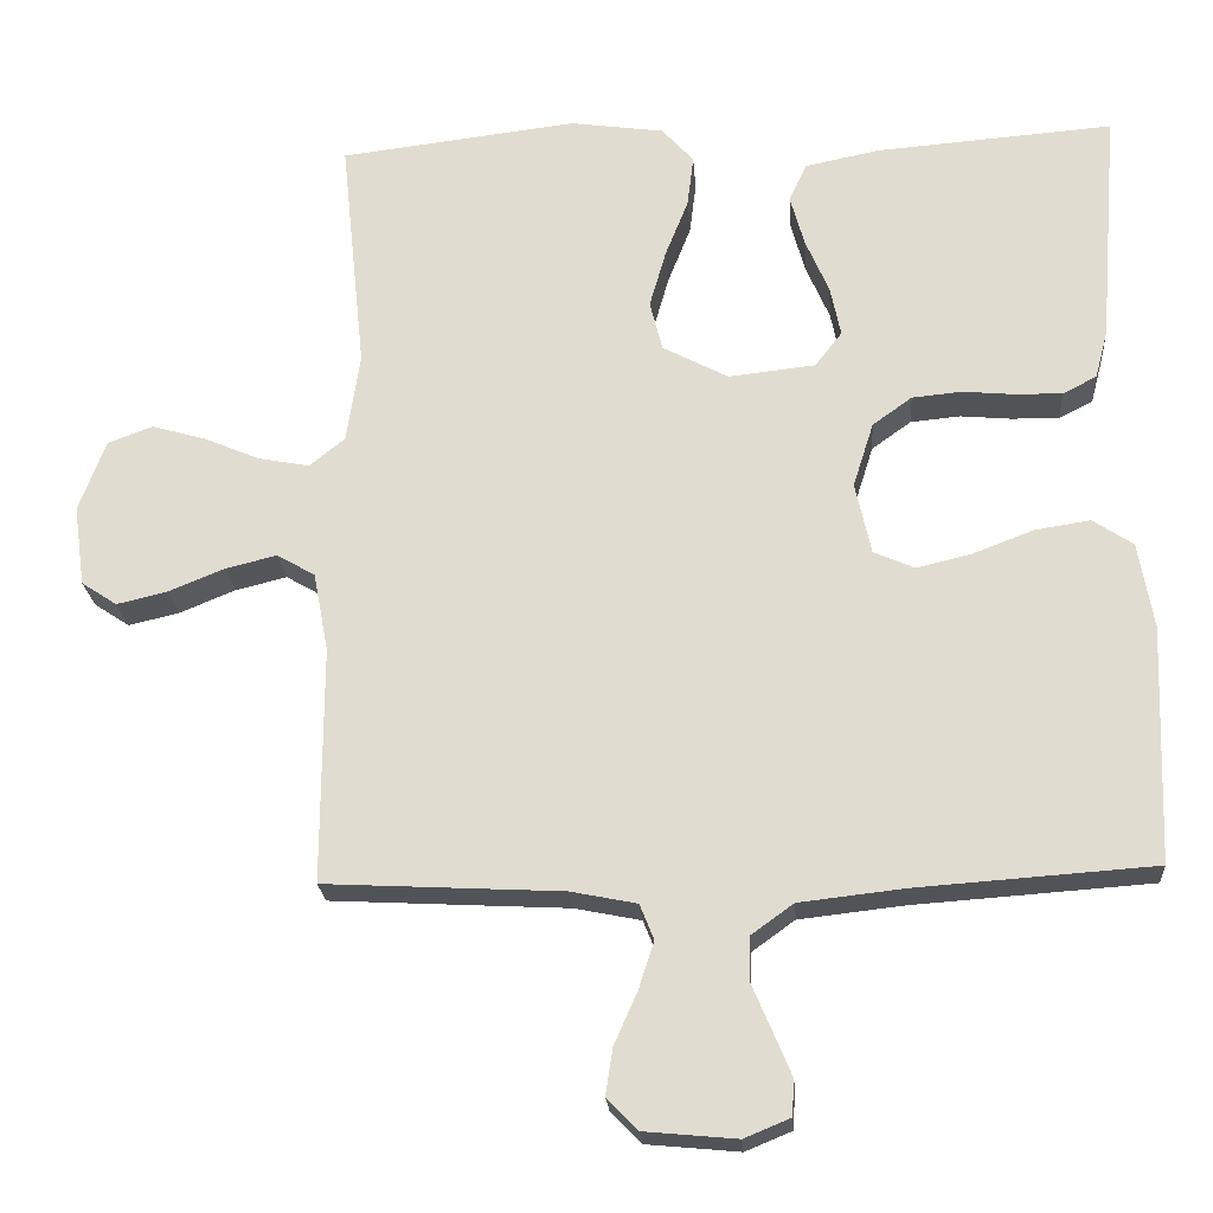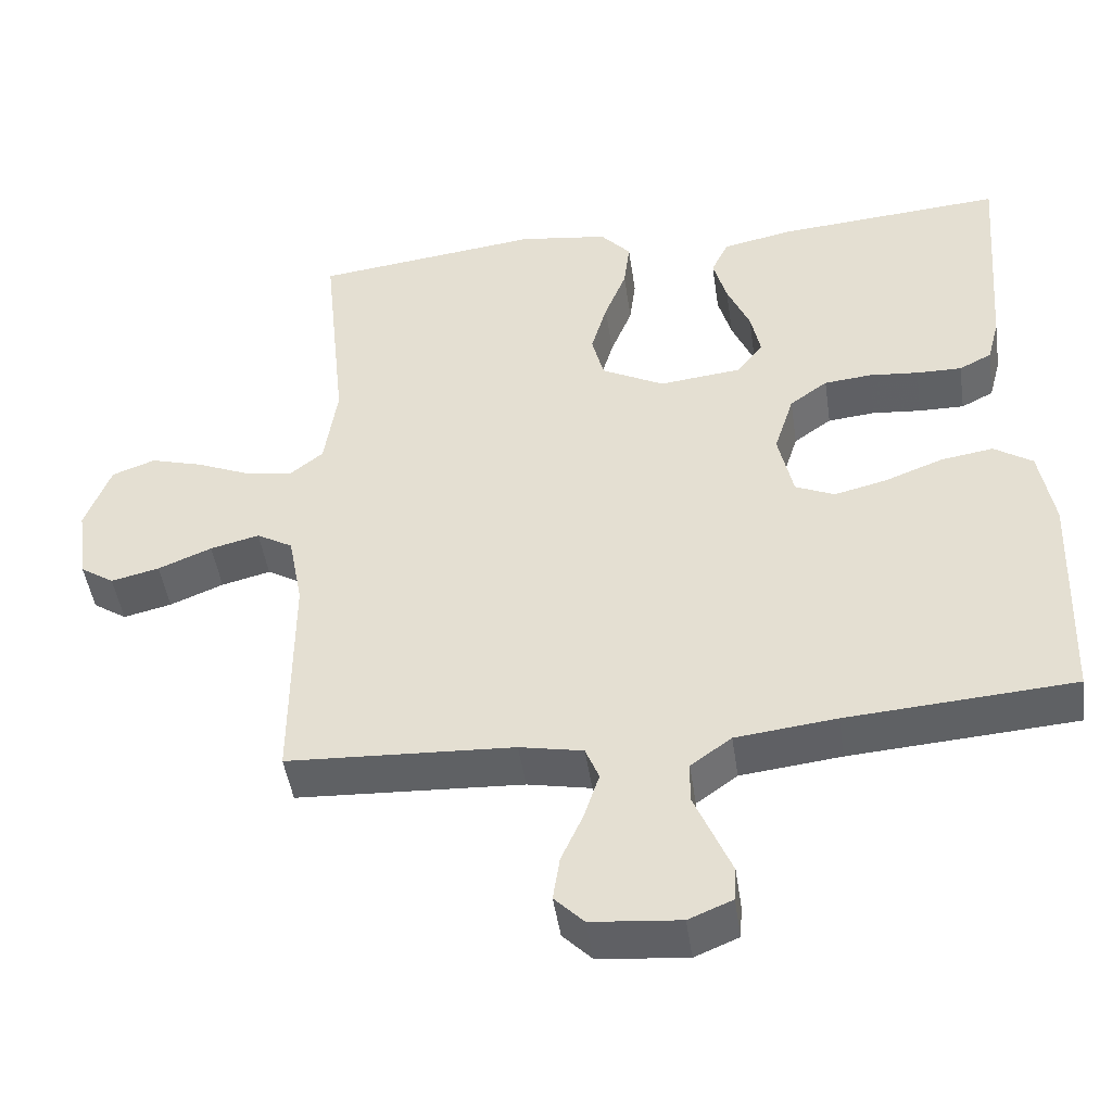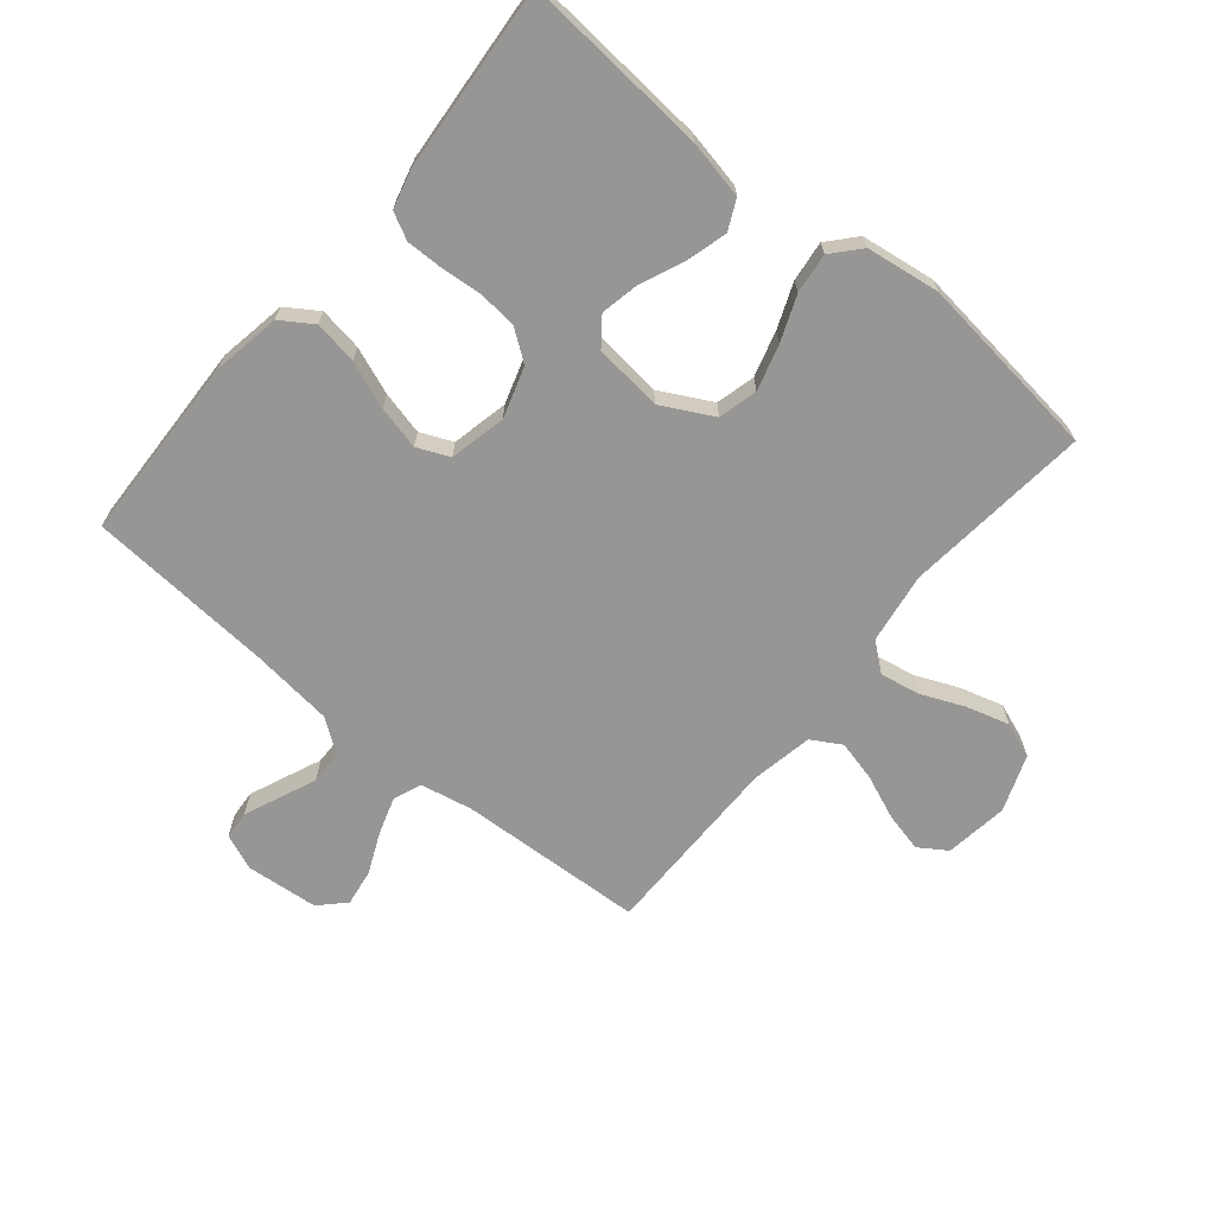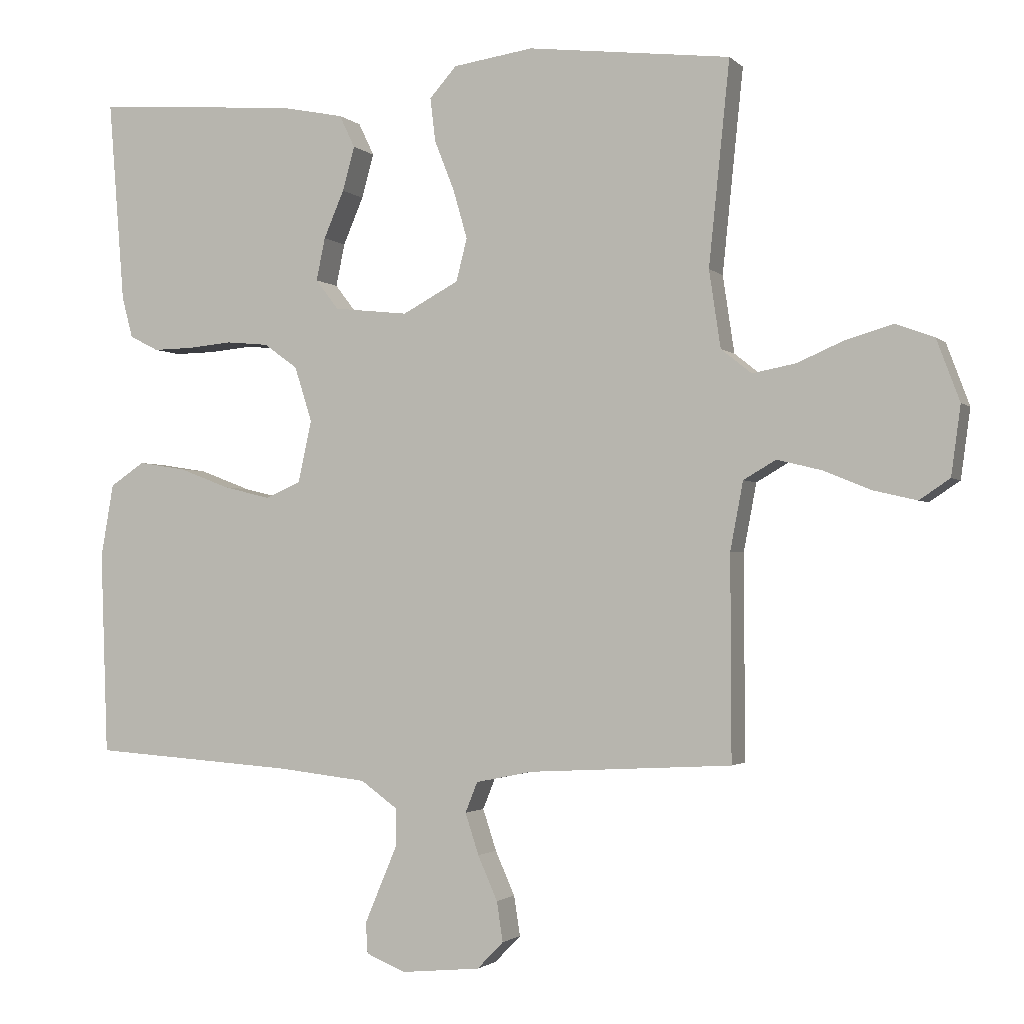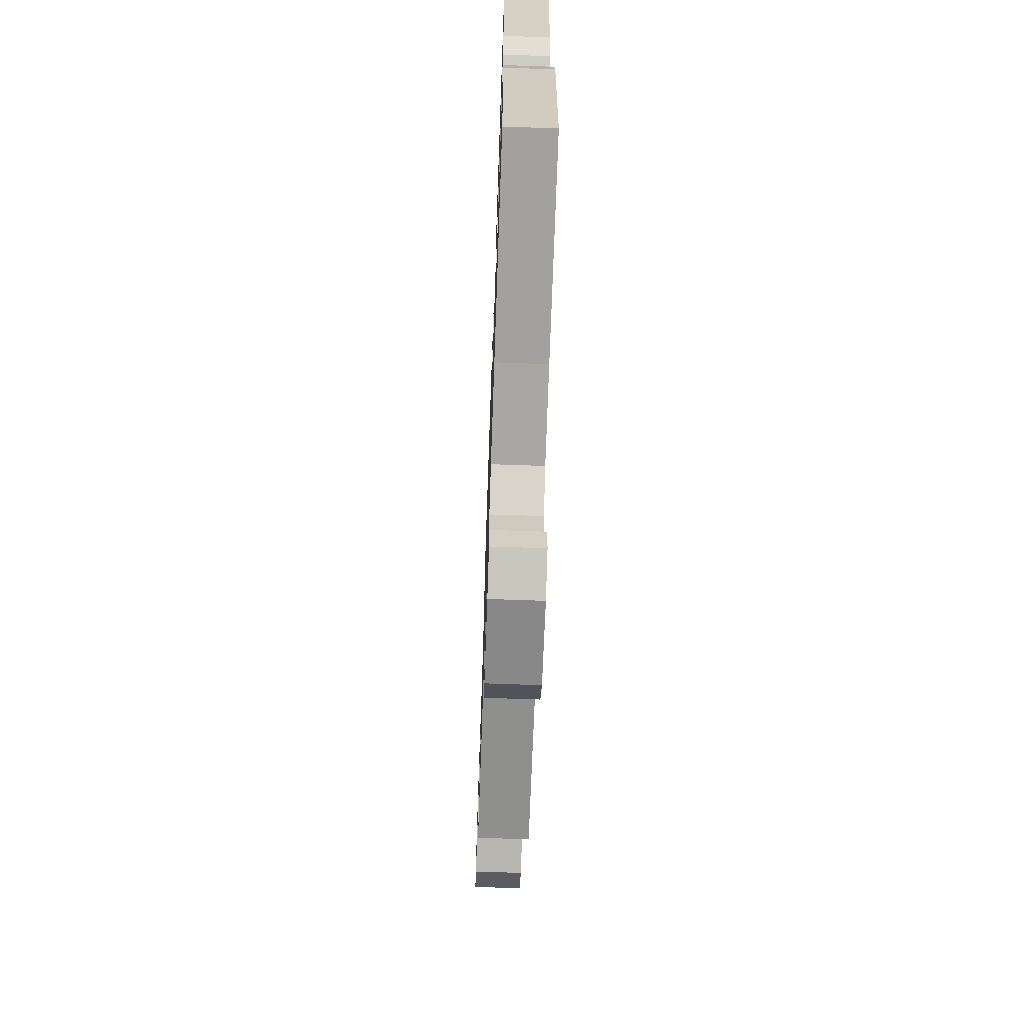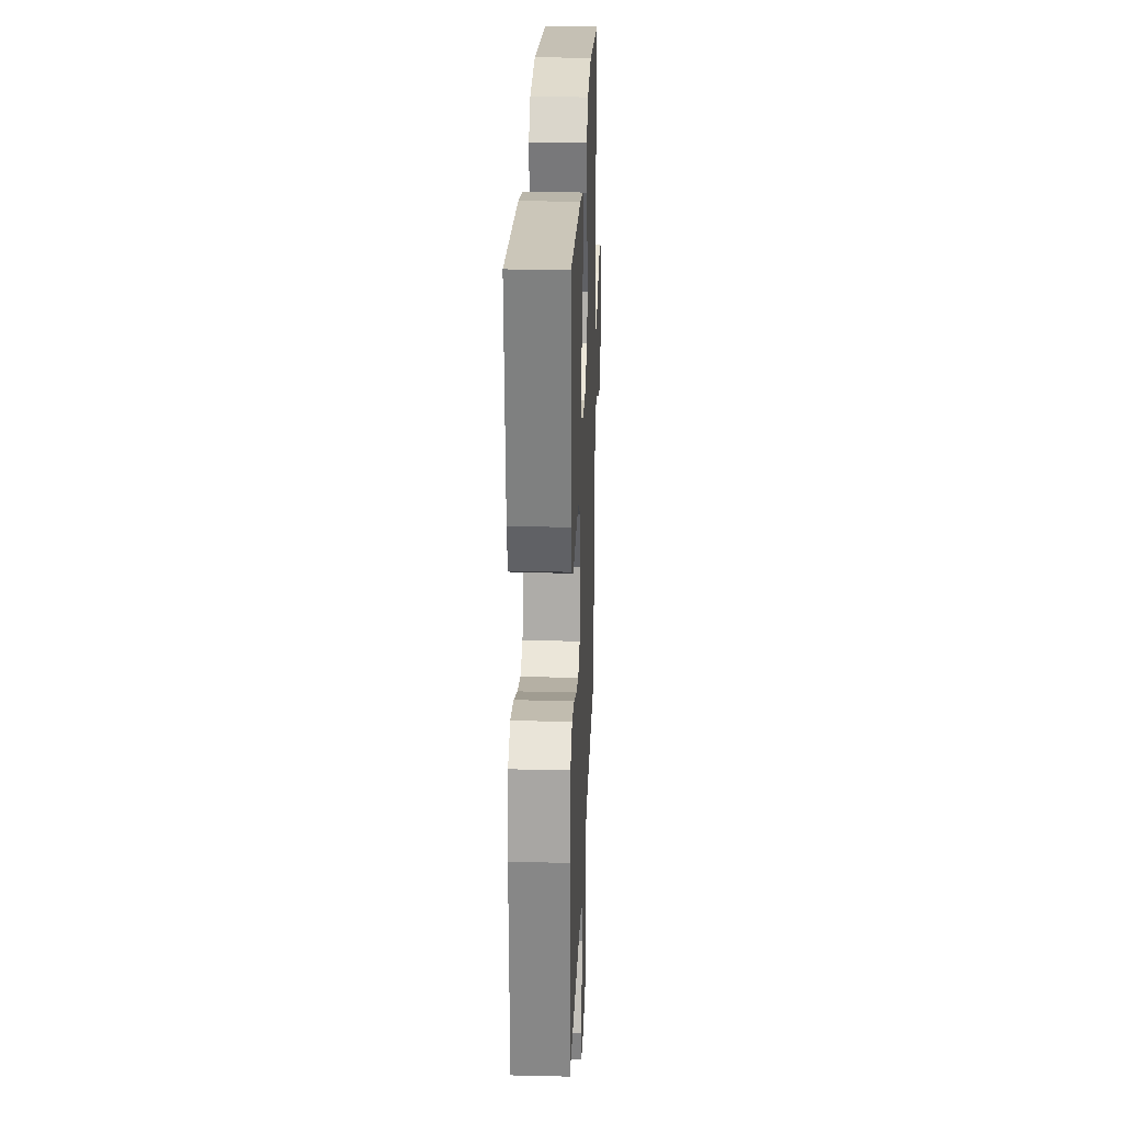
<metadata>
{"format":"obj","ext":"obj","renderer":"f3d","projection":"perspective","resolution":1024,"background":"white","views":[{"elev":-22.4,"azim":-175.8,"up":"+Z"},{"elev":-46.7,"azim":-171.7,"up":"+Z"},{"elev":-67.8,"azim":-39.7,"up":"+Y"},{"elev":-2.0,"azim":21.0,"up":"+Z"},{"elev":-68.2,"azim":-92.0,"up":"+Z"},{"elev":25.2,"azim":-87.8,"up":"+Z"}]}
</metadata>
<code>
v 0.5 0.07 -0.5
v 0.2 0.07 -0.516
v 0.116 0.07 -0.533
v 0.098 0.07 -0.578
v 0.118 0.07 -0.639
v 0.147 0.07 -0.704
v 0.156 0.07 -0.763
v 0.117 0.07 -0.803
v 0 0.07 -0.814
v -0.058 0.07 -0.79
v -0.061 0.07 -0.745
v -0.037 0.07 -0.688
v -0.012 0.07 -0.629
v -0.013 0.07 -0.575
v -0.067 0.07 -0.536
v -0.2 0.07 -0.521
v -0.5 0.07 -0.5
v -0.511 0.07 -0.2
v -0.492 0.07 -0.091
v -0.441 0.07 -0.057
v -0.371 0.07 -0.068
v -0.295 0.07 -0.097
v -0.225 0.07 -0.114
v -0.173 0.07 -0.091
v -0.153 0.07 0
v -0.179 0.07 0.082
v -0.229 0.07 0.118
v -0.292 0.07 0.124
v -0.357 0.07 0.118
v -0.417 0.07 0.117
v -0.46 0.07 0.139
v -0.476 0.07 0.2
v -0.5 0.07 0.5
v -0.2 0.07 0.477
v -0.106 0.07 0.458
v -0.083 0.07 0.41
v -0.101 0.07 0.345
v -0.131 0.07 0.275
v -0.144 0.07 0.212
v -0.11 0.07 0.168
v 0 0.07 0.156
v 0.083 0.07 0.2
v 0.099 0.07 0.263
v 0.078 0.07 0.336
v 0.049 0.07 0.409
v 0.041 0.07 0.474
v 0.081 0.07 0.519
v 0.2 0.07 0.536
v 0.5 0.07 0.5
v 0.469 0.07 0.2
v 0.486 0.07 0.086
v 0.531 0.07 0.05
v 0.595 0.07 0.062
v 0.665 0.07 0.092
v 0.734 0.07 0.112
v 0.791 0.07 0.091
v 0.825 0.07 0
v 0.811 0.07 -0.102
v 0.766 0.07 -0.132
v 0.702 0.07 -0.117
v 0.631 0.07 -0.088
v 0.566 0.07 -0.072
v 0.518 0.07 -0.1
v 0.499 0.07 -0.2
v 0.5 0 -0.5
v 0.2 0 -0.516
v 0.116 0 -0.533
v 0.098 0 -0.578
v 0.118 0 -0.639
v 0.147 0 -0.704
v 0.156 0 -0.763
v 0.117 0 -0.803
v 0 0 -0.814
v -0.058 0 -0.79
v -0.061 0 -0.745
v -0.037 0 -0.688
v -0.012 0 -0.629
v -0.013 0 -0.575
v -0.067 0 -0.536
v -0.2 0 -0.521
v -0.5 0 -0.5
v -0.511 0 -0.2
v -0.492 0 -0.091
v -0.441 0 -0.057
v -0.371 0 -0.068
v -0.295 0 -0.097
v -0.225 0 -0.114
v -0.173 0 -0.091
v -0.153 0 0
v -0.179 0 0.082
v -0.229 0 0.118
v -0.292 0 0.124
v -0.357 0 0.118
v -0.417 0 0.117
v -0.46 0 0.139
v -0.476 0 0.2
v -0.5 0 0.5
v -0.2 0 0.477
v -0.106 0 0.458
v -0.083 0 0.41
v -0.101 0 0.345
v -0.131 0 0.275
v -0.144 0 0.212
v -0.11 0 0.168
v 0 0 0.156
v 0.083 0 0.2
v 0.099 0 0.263
v 0.078 0 0.336
v 0.049 0 0.409
v 0.041 0 0.474
v 0.081 0 0.519
v 0.2 0 0.536
v 0.5 0 0.5
v 0.469 0 0.2
v 0.486 0 0.086
v 0.531 0 0.05
v 0.595 0 0.062
v 0.665 0 0.092
v 0.734 0 0.112
v 0.791 0 0.091
v 0.825 0 0
v 0.811 0 -0.102
v 0.766 0 -0.132
v 0.702 0 -0.117
v 0.631 0 -0.088
v 0.566 0 -0.072
v 0.518 0 -0.1
v 0.499 0 -0.2
f 59 60 61
f 58 59 61
f 57 58 61
f 56 57 61
f 55 56 61
f 54 55 61
f 53 54 61
f 52 53 61 62
f 51 52 62 63
f 48 49 50
f 47 48 50
f 46 47 50
f 45 46 50
f 44 45 50
f 43 44 50 51
f 51 63 64
f 43 51 64
f 42 43 64
f 36 37 38
f 35 36 38
f 34 35 38
f 33 34 38
f 32 33 38
f 31 32 38
f 30 31 38
f 29 30 38
f 28 29 38
f 27 28 38 39
f 26 27 39 40
f 20 21 22
f 19 20 22
f 18 19 22
f 17 18 22
f 16 17 22
f 15 16 22 23
f 14 15 23 24
f 11 12 13
f 10 11 13
f 9 10 13
f 8 9 13
f 7 8 13
f 6 7 13
f 5 6 13
f 4 5 13 14
f 14 24 25
f 4 14 25
f 3 4 25
f 64 1 2
f 42 64 2
f 41 42 2
f 26 40 41
f 25 26 41
f 3 25 41
f 2 3 41
f 125 124 123
f 125 123 122
f 125 122 121
f 125 121 120
f 125 120 119
f 125 119 118
f 125 118 117
f 126 125 117 116
f 127 126 116 115
f 114 113 112
f 114 112 111
f 114 111 110
f 114 110 109
f 114 109 108
f 115 114 108 107
f 128 127 115
f 128 115 107
f 128 107 106
f 102 101 100
f 102 100 99
f 102 99 98
f 102 98 97
f 102 97 96
f 102 96 95
f 102 95 94
f 102 94 93
f 102 93 92
f 103 102 92 91
f 104 103 91 90
f 86 85 84
f 86 84 83
f 86 83 82
f 86 82 81
f 86 81 80
f 87 86 80 79
f 88 87 79 78
f 77 76 75
f 77 75 74
f 77 74 73
f 77 73 72
f 77 72 71
f 77 71 70
f 77 70 69
f 78 77 69 68
f 89 88 78
f 89 78 68
f 89 68 67
f 66 65 128
f 66 128 106
f 66 106 105
f 105 104 90
f 105 90 89
f 105 89 67
f 105 67 66
f 1 65 66 2
f 2 66 67 3
f 3 67 68 4
f 4 68 69 5
f 5 69 70 6
f 6 70 71 7
f 7 71 72 8
f 8 72 73 9
f 9 73 74 10
f 10 74 75 11
f 11 75 76 12
f 12 76 77 13
f 13 77 78 14
f 14 78 79 15
f 15 79 80 16
f 16 80 81 17
f 17 81 82 18
f 18 82 83 19
f 19 83 84 20
f 20 84 85 21
f 21 85 86 22
f 22 86 87 23
f 23 87 88 24
f 24 88 89 25
f 25 89 90 26
f 26 90 91 27
f 27 91 92 28
f 28 92 93 29
f 29 93 94 30
f 30 94 95 31
f 31 95 96 32
f 32 96 97 33
f 33 97 98 34
f 34 98 99 35
f 35 99 100 36
f 36 100 101 37
f 37 101 102 38
f 38 102 103 39
f 39 103 104 40
f 40 104 105 41
f 41 105 106 42
f 42 106 107 43
f 43 107 108 44
f 44 108 109 45
f 45 109 110 46
f 46 110 111 47
f 47 111 112 48
f 48 112 113 49
f 49 113 114 50
f 50 114 115 51
f 51 115 116 52
f 52 116 117 53
f 53 117 118 54
f 54 118 119 55
f 55 119 120 56
f 56 120 121 57
f 57 121 122 58
f 58 122 123 59
f 59 123 124 60
f 60 124 125 61
f 61 125 126 62
f 62 126 127 63
f 63 127 128 64
f 64 128 65 1

</code>
